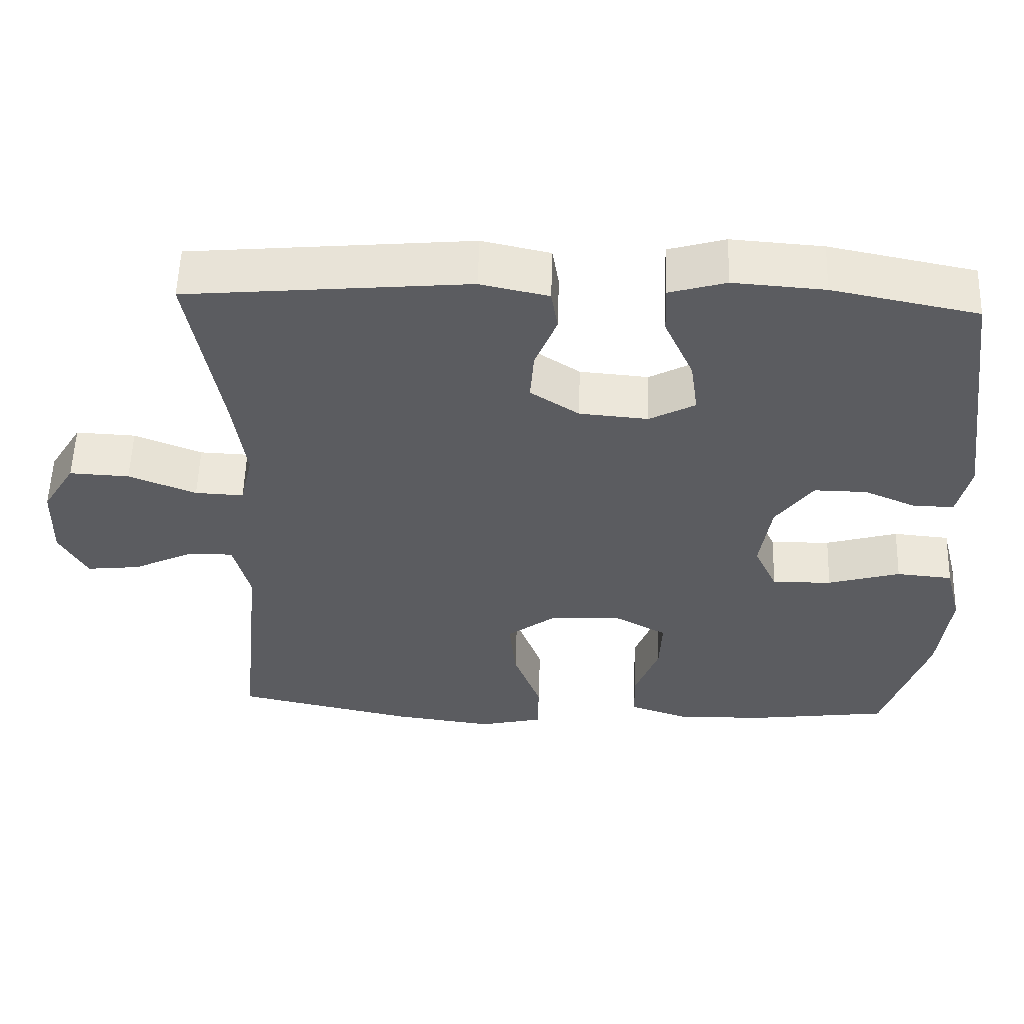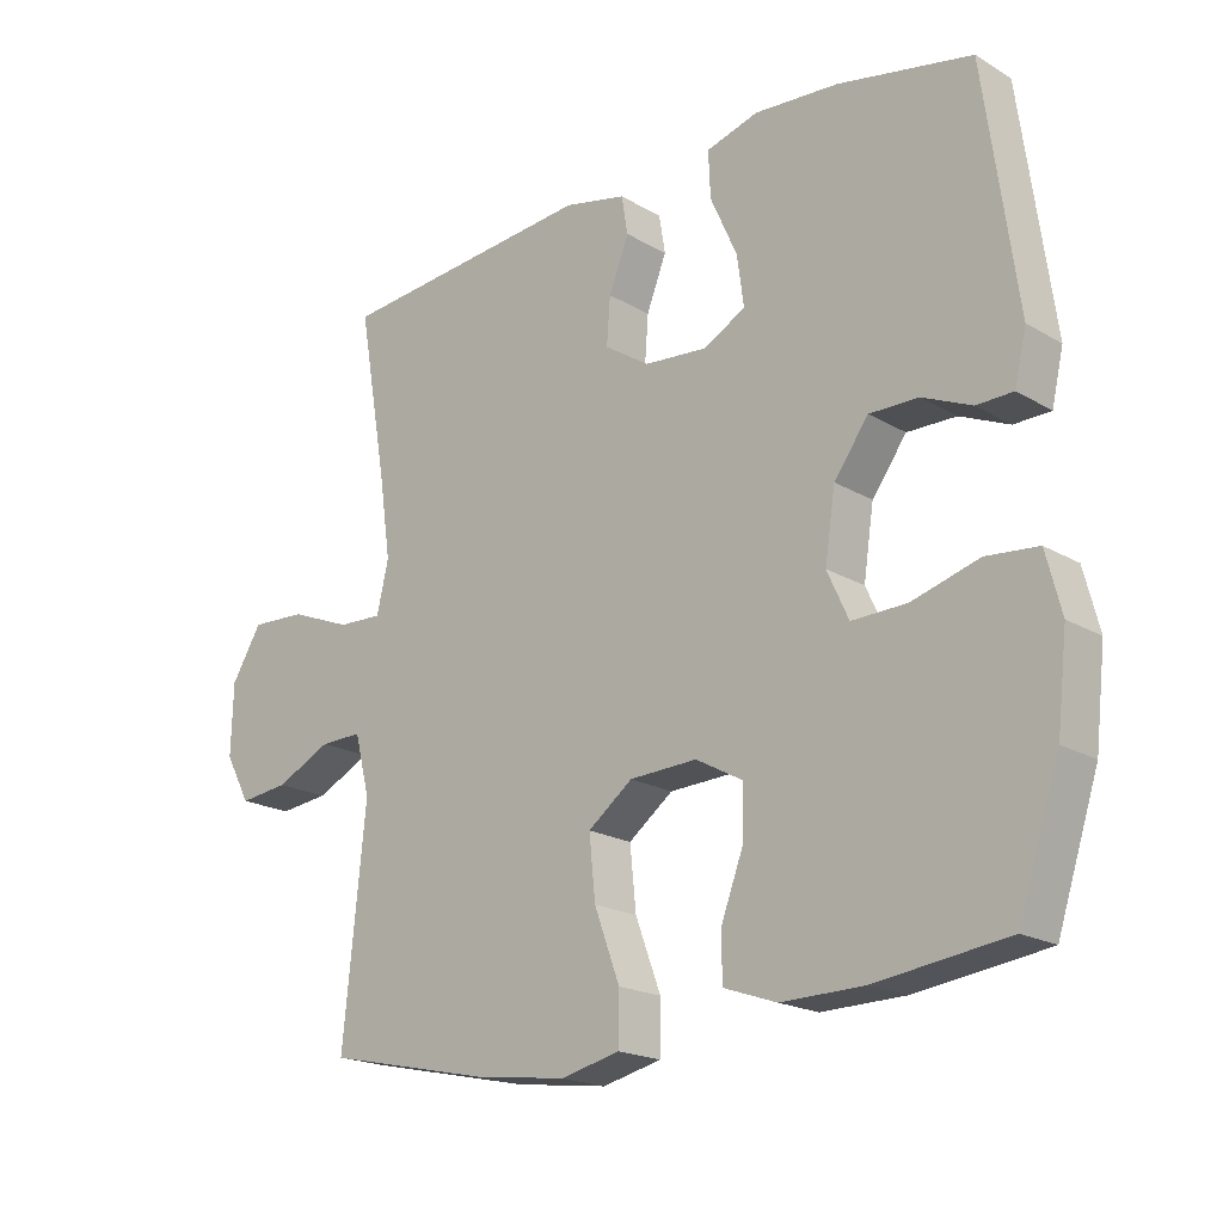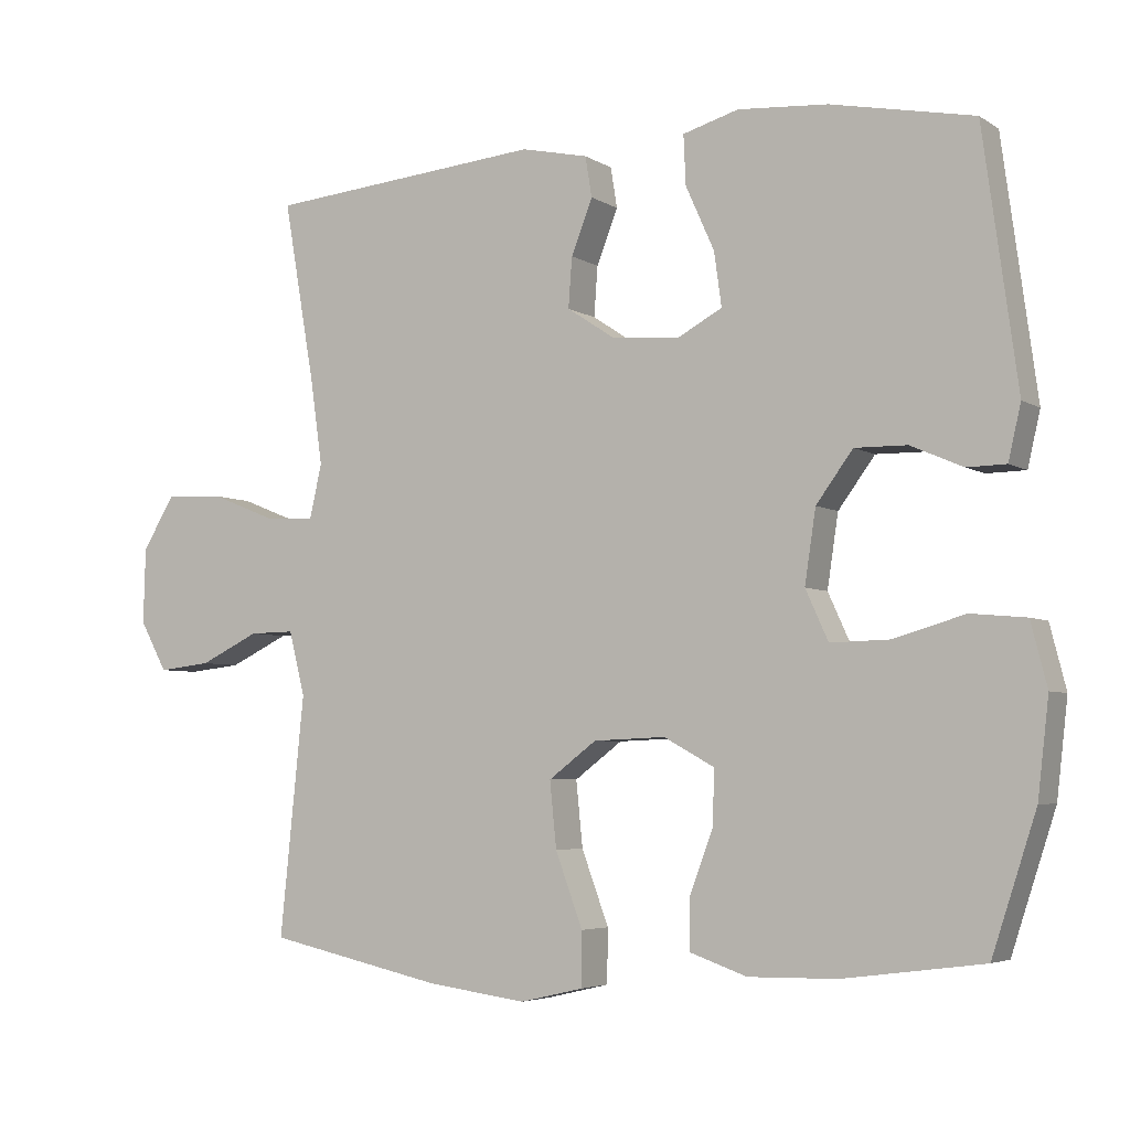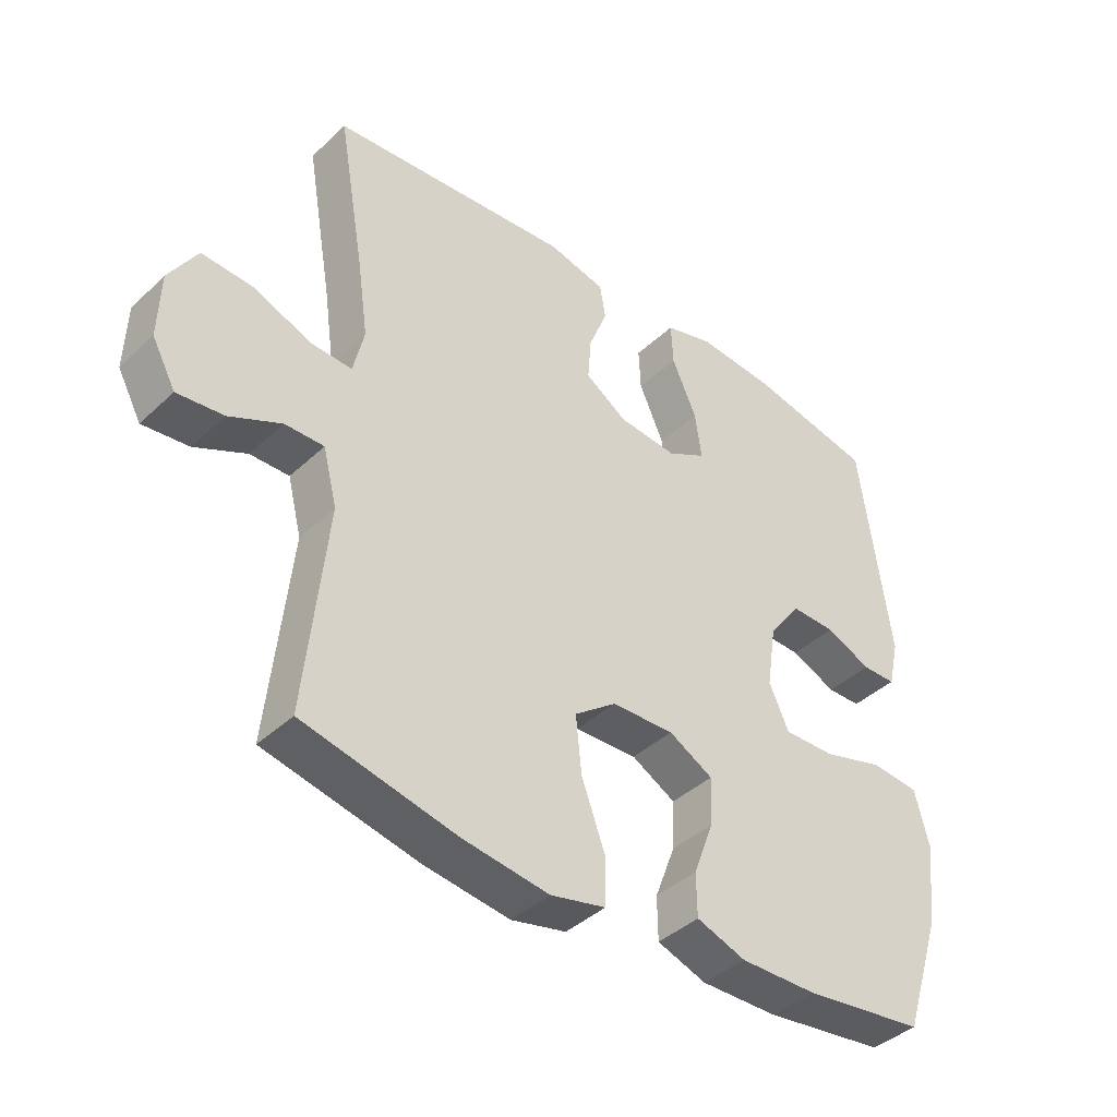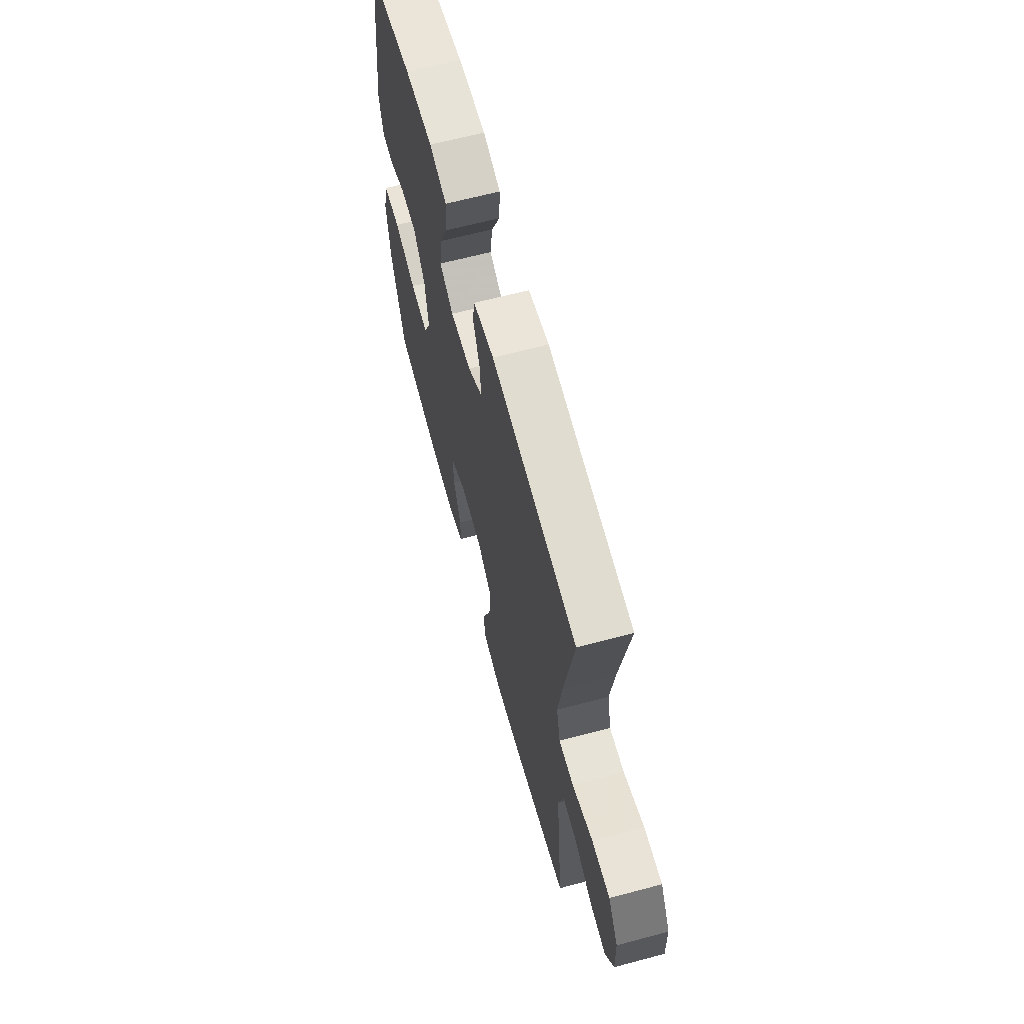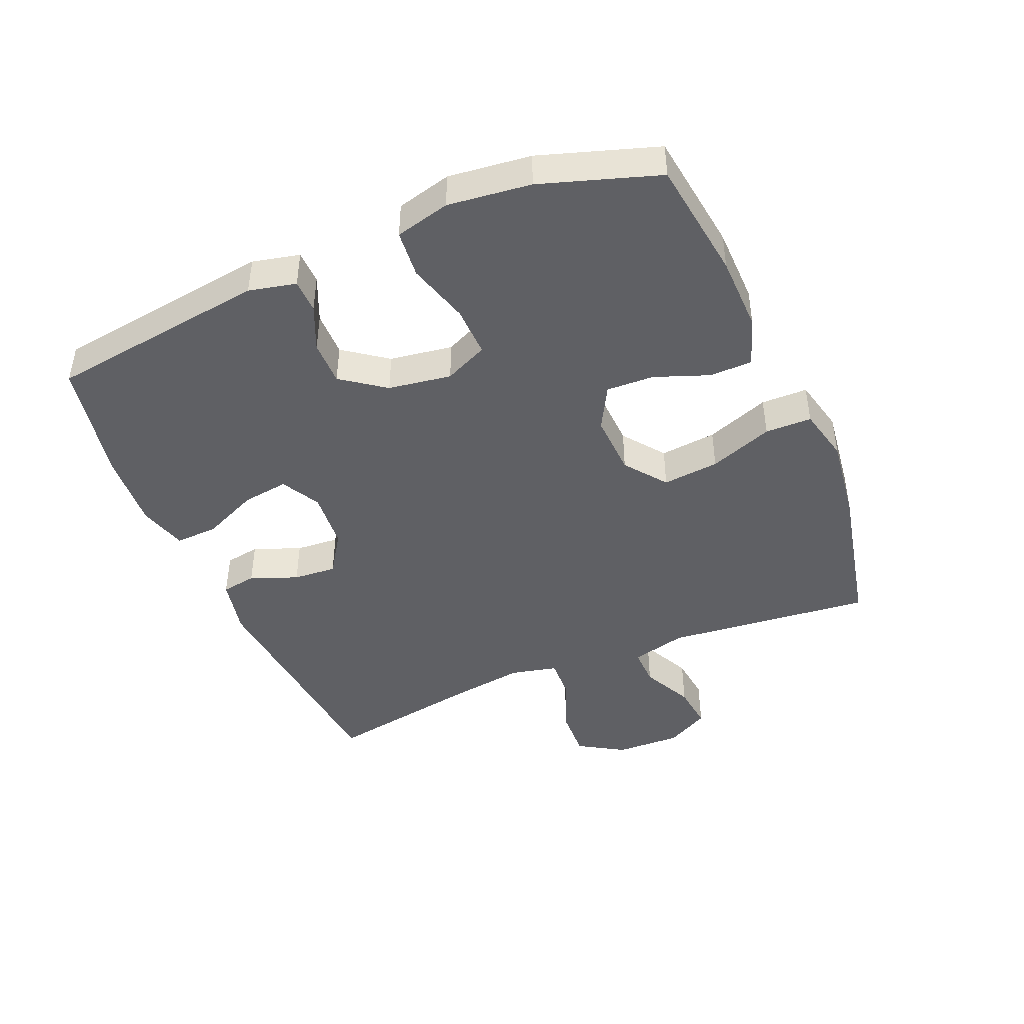
<metadata>
{"format":"obj","ext":"obj","renderer":"f3d","projection":"perspective","resolution":1024,"background":"white","views":[{"elev":55.6,"azim":1.8,"up":"+Z"},{"elev":-19.5,"azim":42.5,"up":"+Z"},{"elev":-4.7,"azim":28.9,"up":"+Z"},{"elev":-40.8,"azim":-41.5,"up":"+Z"},{"elev":64.9,"azim":-105.0,"up":"+Z"},{"elev":-44.3,"azim":113.0,"up":"+Y"}]}
</metadata>
<code>
v -0.5 0.07 0.5
v -0.124 0.07 0.534
v -0.033 0.07 0.514
v -0.024 0.07 0.459
v -0.053 0.07 0.385
v -0.058 0.07 0.317
v 0.007 0.07 0.274
v 0.099 0.07 0.266
v 0.16 0.07 0.299
v 0.15 0.07 0.372
v 0.111 0.07 0.459
v 0.108 0.07 0.526
v 0.184 0.07 0.548
v 0.306 0.07 0.539
v 0.5 0.07 0.5
v 0.547 0.07 0.155
v 0.53 0.07 0.081
v 0.477 0.07 0.08
v 0.406 0.07 0.111
v 0.335 0.07 0.112
v 0.285 0.07 0.044
v 0.27 0.07 -0.055
v 0.301 0.07 -0.123
v 0.381 0.07 -0.121
v 0.478 0.07 -0.093
v 0.553 0.07 -0.1
v 0.575 0.07 -0.186
v 0.56 0.07 -0.316
v 0.5 0.07 -0.5
v 0.31 0.07 -0.525
v 0.19 0.07 -0.527
v 0.113 0.07 -0.5
v 0.112 0.07 -0.433
v 0.144 0.07 -0.348
v 0.147 0.07 -0.273
v 0.078 0.07 -0.235
v -0.02 0.07 -0.239
v -0.085 0.07 -0.288
v -0.076 0.07 -0.377
v -0.039 0.07 -0.477
v -0.04 0.07 -0.55
v -0.126 0.07 -0.57
v -0.261 0.07 -0.552
v -0.5 0.07 -0.5
v -0.467 0.07 -0.175
v -0.489 0.07 -0.088
v -0.55 0.07 -0.089
v -0.631 0.07 -0.128
v -0.703 0.07 -0.136
v -0.74 0.07 -0.068
v -0.737 0.07 0.035
v -0.693 0.07 0.107
v -0.613 0.07 0.103
v -0.523 0.07 0.067
v -0.458 0.07 0.064
v -0.441 0.07 0.138
v -0.458 0.07 0.257
v -0.5 0 0.5
v -0.124 0 0.534
v -0.033 0 0.514
v -0.024 0 0.459
v -0.053 0 0.385
v -0.058 0 0.317
v 0.007 0 0.274
v 0.099 0 0.266
v 0.16 0 0.299
v 0.15 0 0.372
v 0.111 0 0.459
v 0.108 0 0.526
v 0.184 0 0.548
v 0.306 0 0.539
v 0.5 0 0.5
v 0.547 0 0.155
v 0.53 0 0.081
v 0.477 0 0.08
v 0.406 0 0.111
v 0.335 0 0.112
v 0.285 0 0.044
v 0.27 0 -0.055
v 0.301 0 -0.123
v 0.381 0 -0.121
v 0.478 0 -0.093
v 0.553 0 -0.1
v 0.575 0 -0.186
v 0.56 0 -0.316
v 0.5 0 -0.5
v 0.31 0 -0.525
v 0.19 0 -0.527
v 0.113 0 -0.5
v 0.112 0 -0.433
v 0.144 0 -0.348
v 0.147 0 -0.273
v 0.078 0 -0.235
v -0.02 0 -0.239
v -0.085 0 -0.288
v -0.076 0 -0.377
v -0.039 0 -0.477
v -0.04 0 -0.55
v -0.126 0 -0.57
v -0.261 0 -0.552
v -0.5 0 -0.5
v -0.467 0 -0.175
v -0.489 0 -0.088
v -0.55 0 -0.089
v -0.631 0 -0.128
v -0.703 0 -0.136
v -0.74 0 -0.068
v -0.737 0 0.035
v -0.693 0 0.107
v -0.613 0 0.103
v -0.523 0 0.067
v -0.458 0 0.064
v -0.441 0 0.138
v -0.458 0 0.257
f 51 52 53 54
f 51 54 55
f 50 51 55
f 47 48 49 50
f 46 47 50 55
f 45 46 55 56
f 43 44 45
f 42 43 45 56
f 39 40 41 42
f 38 39 42 56
f 31 32 33 34
f 31 34 35
f 30 31 35
f 29 30 35
f 28 29 35
f 27 28 35 36
f 24 25 26 27
f 23 24 27 36
f 16 17 18 19
f 16 19 20
f 15 16 20
f 14 15 20 21
f 10 11 12 13
f 9 10 13 14
f 2 3 4 5
f 57 1 2 5
f 57 5 6
f 37 38 56 57
f 37 57 6 7
f 22 23 36 37
f 22 37 7 8
f 9 14 21 22
f 8 9 22
f 111 110 109 108
f 112 111 108
f 112 108 107
f 107 106 105 104
f 112 107 104 103
f 113 112 103 102
f 102 101 100
f 113 102 100 99
f 99 98 97 96
f 113 99 96 95
f 91 90 89 88
f 92 91 88
f 92 88 87
f 92 87 86
f 92 86 85
f 93 92 85 84
f 84 83 82 81
f 93 84 81 80
f 76 75 74 73
f 77 76 73
f 77 73 72
f 78 77 72 71
f 70 69 68 67
f 71 70 67 66
f 62 61 60 59
f 62 59 58 114
f 63 62 114
f 114 113 95 94
f 64 63 114 94
f 94 93 80 79
f 65 64 94 79
f 79 78 71 66
f 79 66 65
f 1 58 59 2
f 2 59 60 3
f 3 60 61 4
f 4 61 62 5
f 5 62 63 6
f 6 63 64 7
f 7 64 65 8
f 8 65 66 9
f 9 66 67 10
f 10 67 68 11
f 11 68 69 12
f 12 69 70 13
f 13 70 71 14
f 14 71 72 15
f 15 72 73 16
f 16 73 74 17
f 17 74 75 18
f 18 75 76 19
f 19 76 77 20
f 20 77 78 21
f 21 78 79 22
f 22 79 80 23
f 23 80 81 24
f 24 81 82 25
f 25 82 83 26
f 26 83 84 27
f 27 84 85 28
f 28 85 86 29
f 29 86 87 30
f 30 87 88 31
f 31 88 89 32
f 32 89 90 33
f 33 90 91 34
f 34 91 92 35
f 35 92 93 36
f 36 93 94 37
f 37 94 95 38
f 38 95 96 39
f 39 96 97 40
f 40 97 98 41
f 41 98 99 42
f 42 99 100 43
f 43 100 101 44
f 44 101 102 45
f 45 102 103 46
f 46 103 104 47
f 47 104 105 48
f 48 105 106 49
f 49 106 107 50
f 50 107 108 51
f 51 108 109 52
f 52 109 110 53
f 53 110 111 54
f 54 111 112 55
f 55 112 113 56
f 56 113 114 57
f 57 114 58 1

</code>
